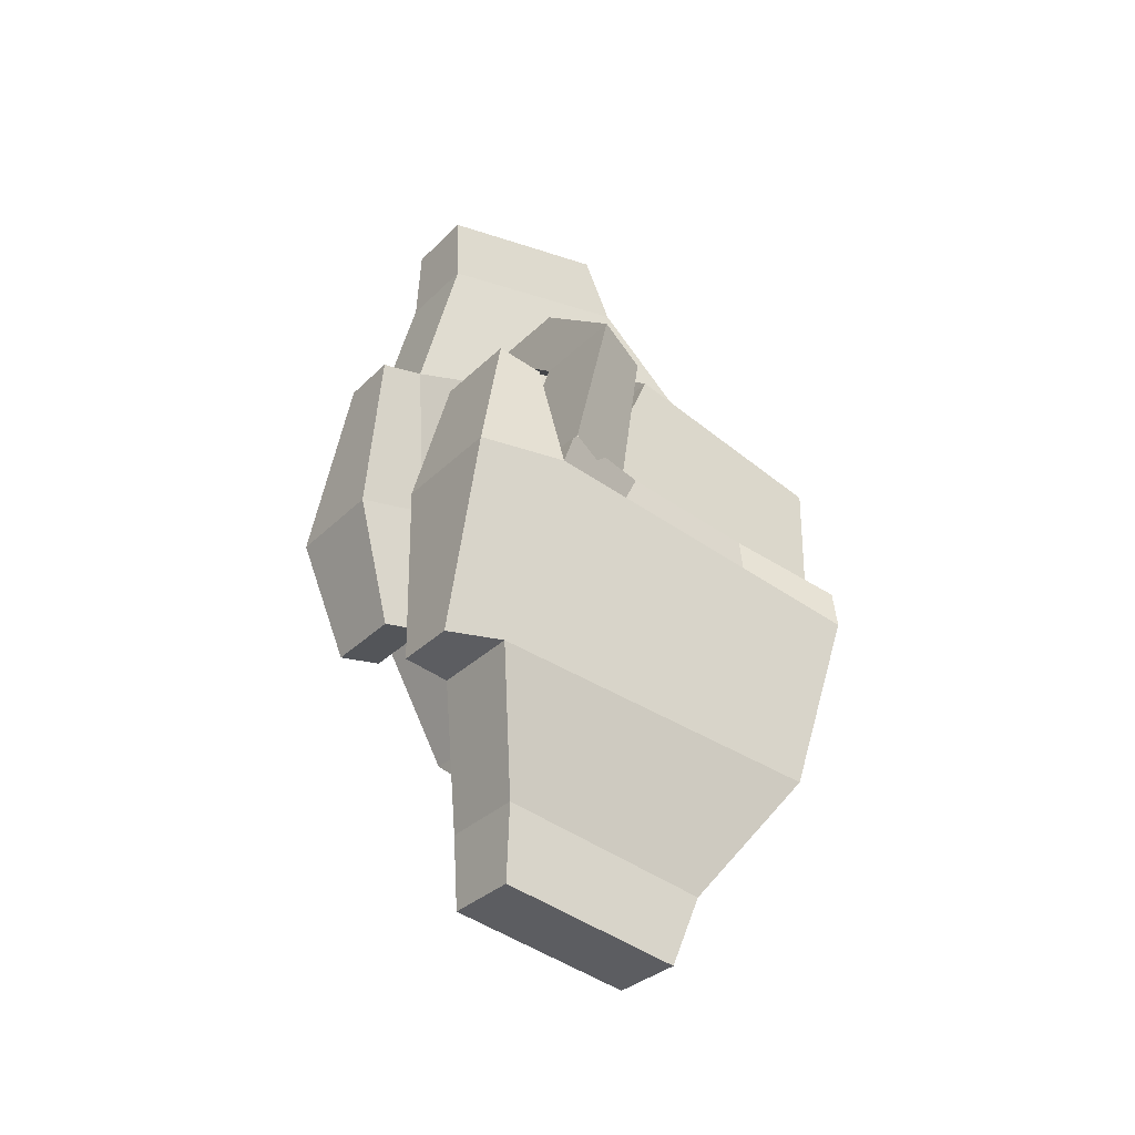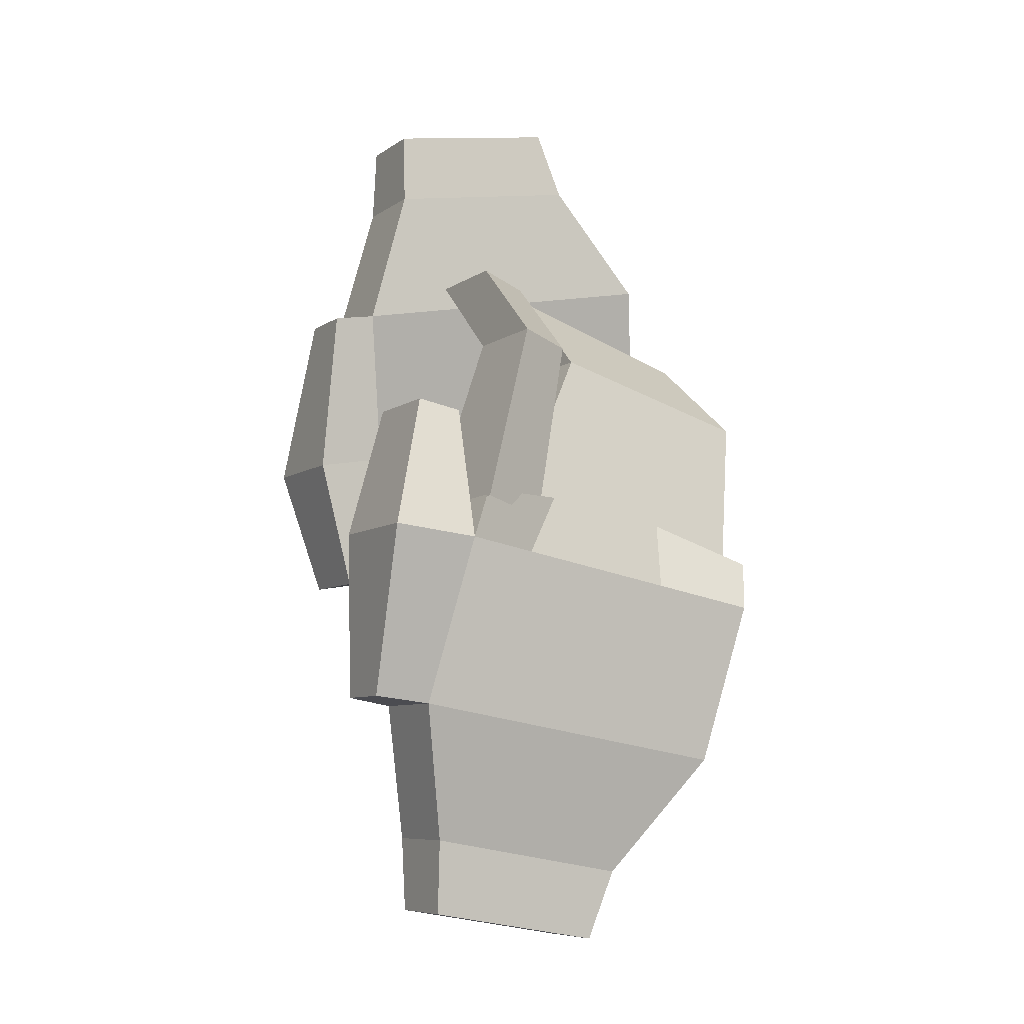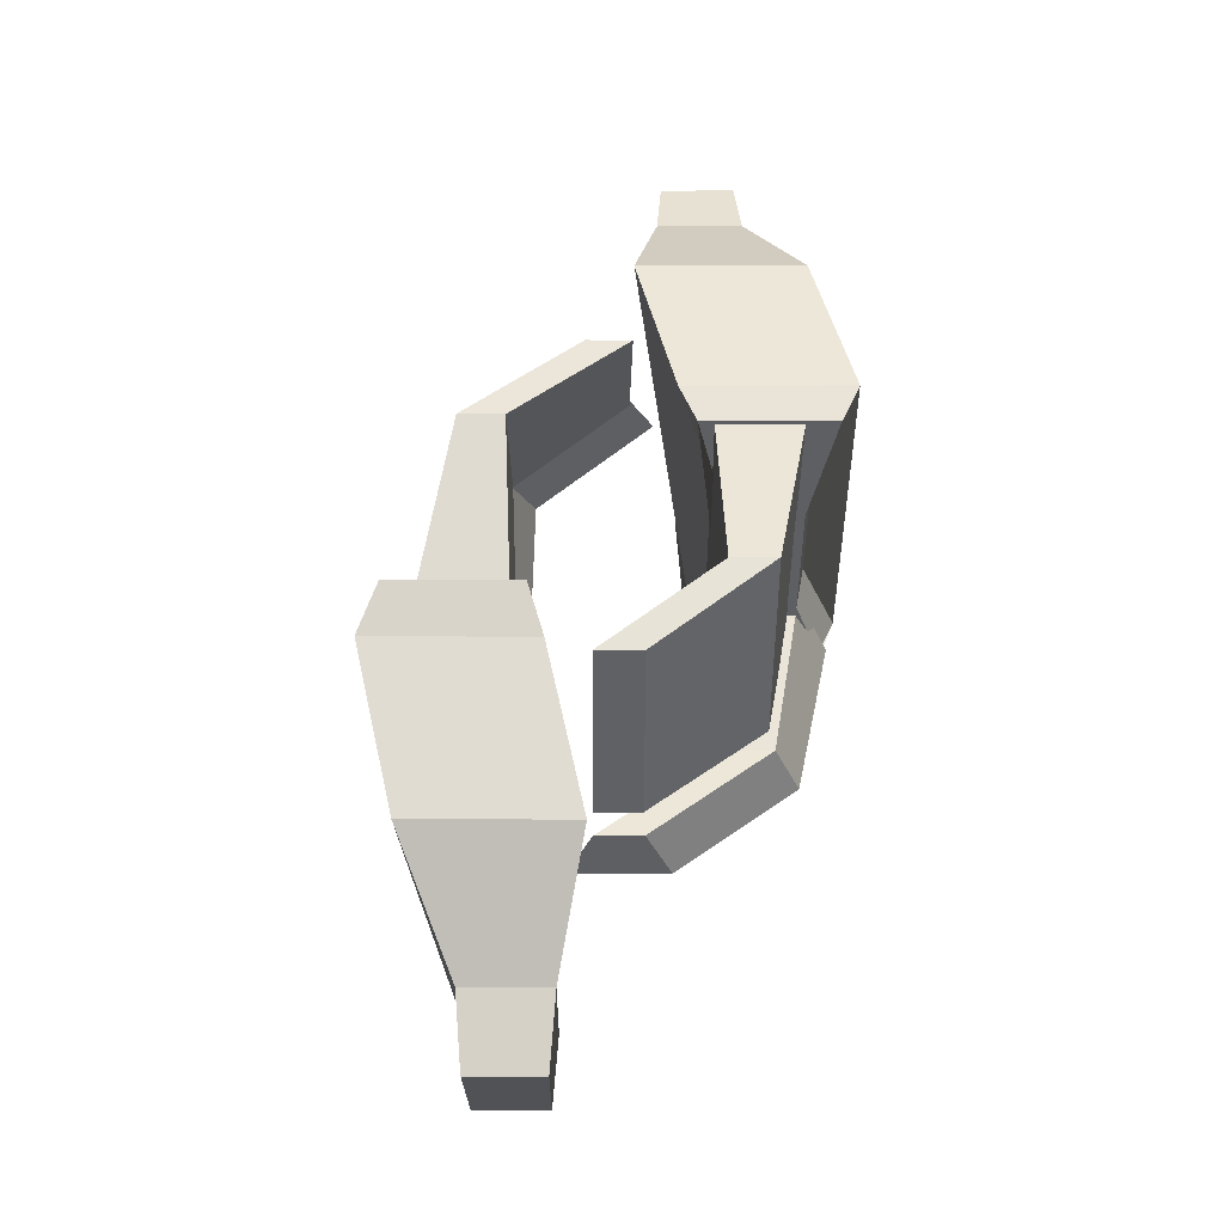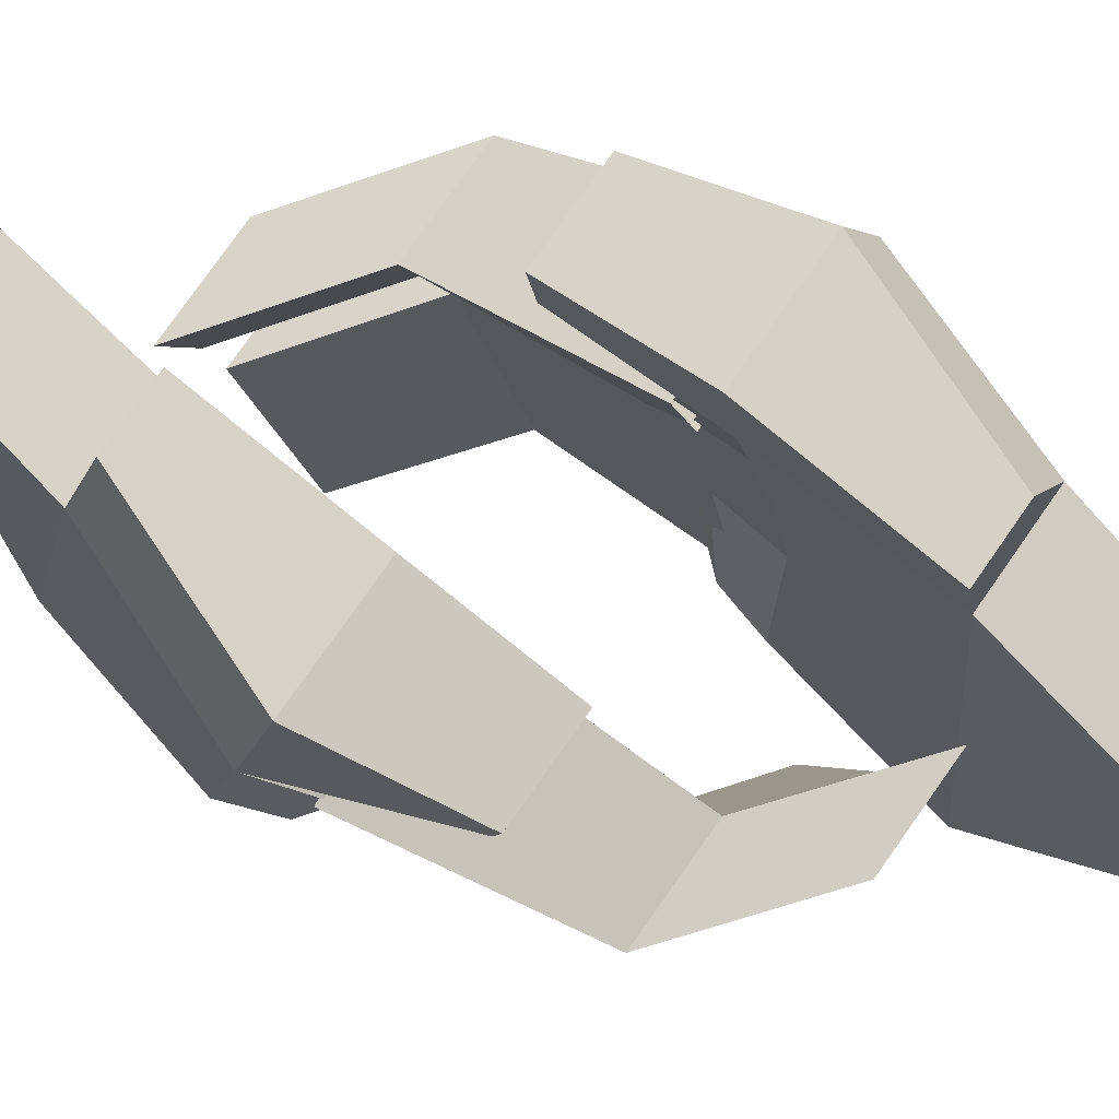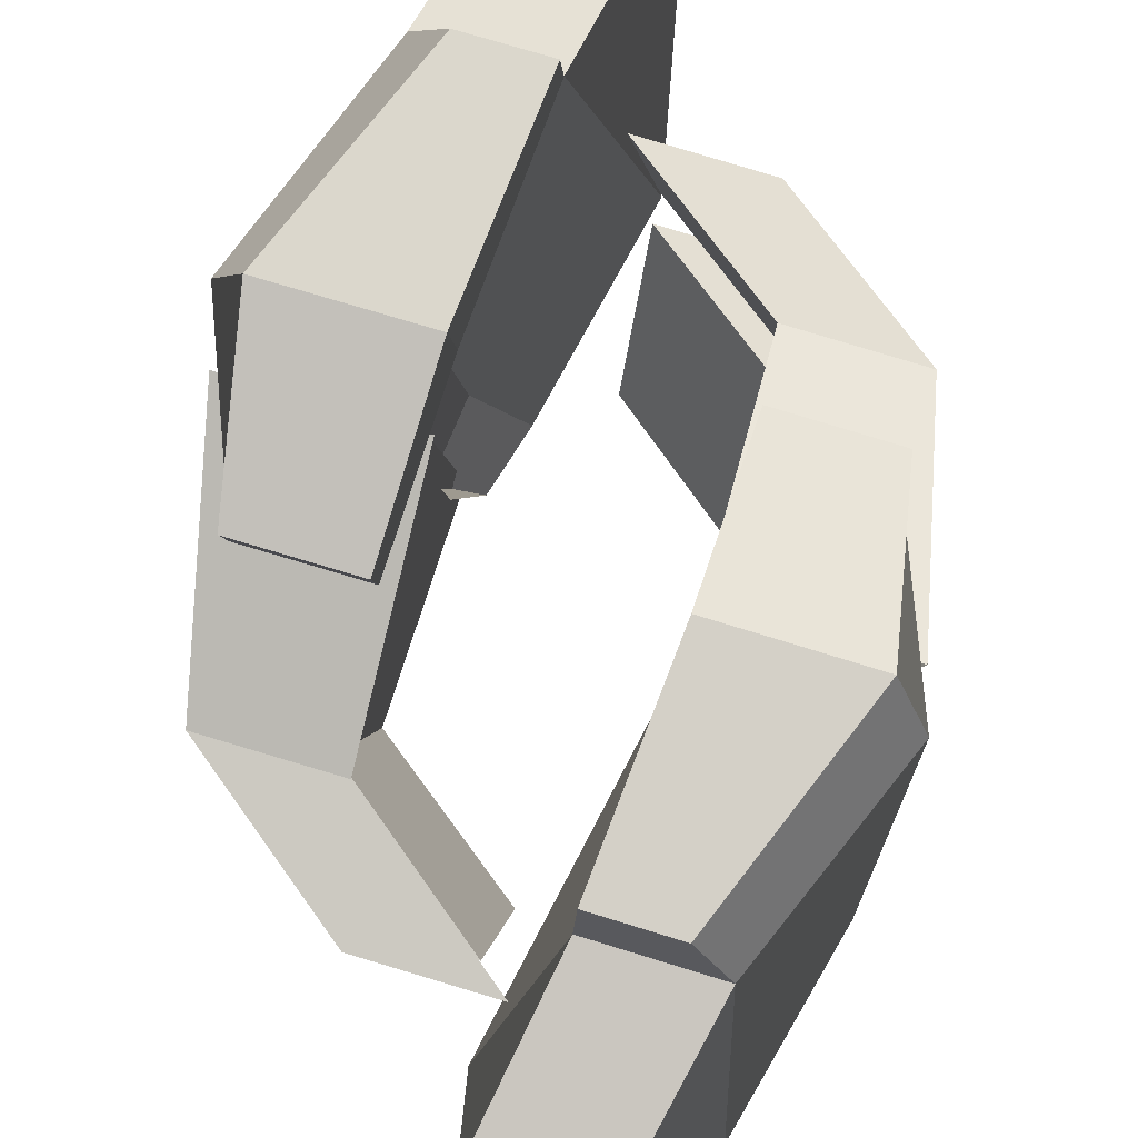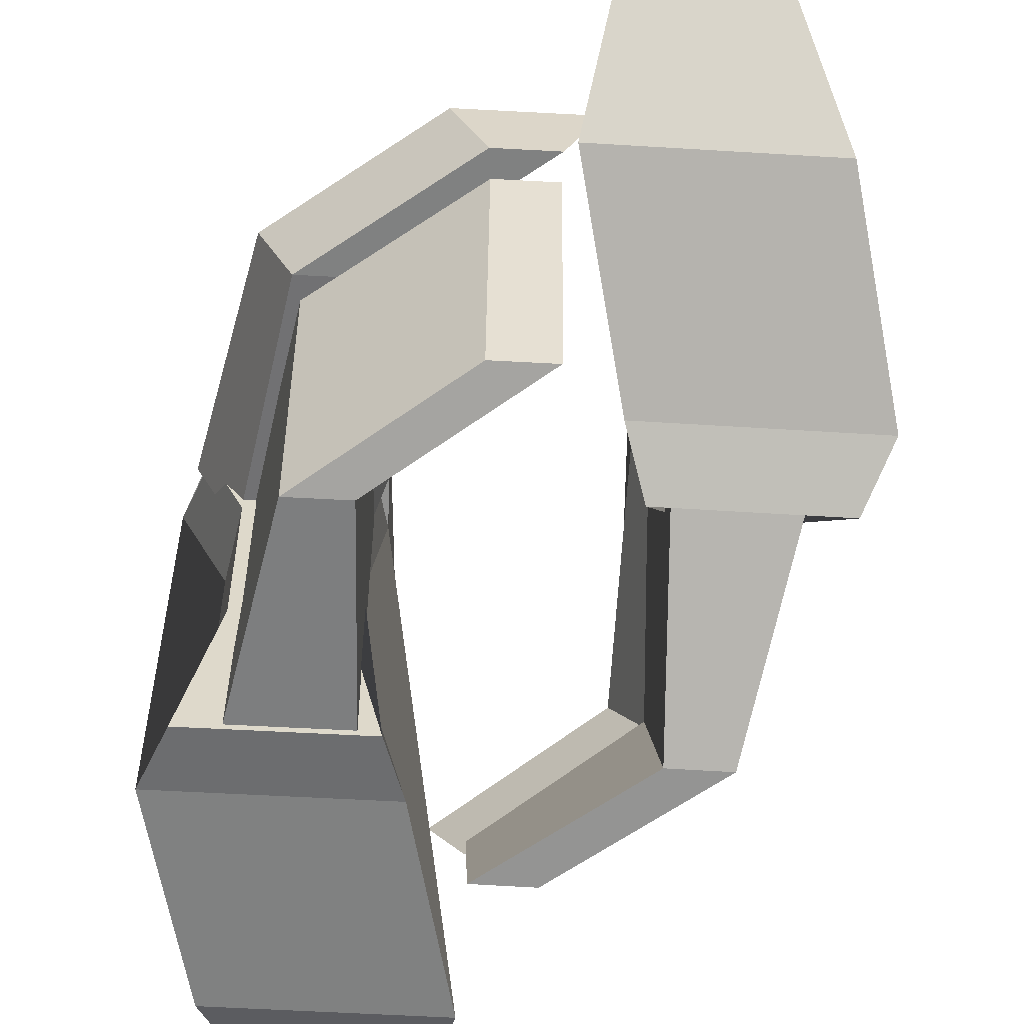
<metadata>
{"format":"obj","ext":"obj","renderer":"f3d","projection":"perspective","resolution":1024,"background":"white","views":[{"elev":-31.9,"azim":-126.5,"up":"+Z"},{"elev":-7.7,"azim":-119.6,"up":"+Z"},{"elev":-30.7,"azim":-0.6,"up":"+Z"},{"elev":77.7,"azim":125.0,"up":"+Y"},{"elev":76.6,"azim":16.7,"up":"+Y"},{"elev":-70.1,"azim":176.6,"up":"+Y"}]}
</metadata>
<code>
o palm_l_Cube.008
v 0.07703 0.1348 0.2957
v 0.1147 0.1072 0.1378
v 0.2761 0.1061 0.1387
v 0.2384 0.1337 0.2966
v 0.1264 0.446 0.2422
v 0.139 0.4286 0.08242
v 0.2786 0.4277 0.08318
v 0.2157 0.4454 0.2427
v 0.1508 0.2678 0.1102
v 0.2425 0.2671 0.1107
v 0.1515 0.3482 0.09637
v 0.2431 0.3475 0.09686
v 0.1502 0.1874 0.1241
v 0.2419 0.1868 0.1246
v 0.1015 0.2156 0.4112
v 0.1856 0.2151 0.4117
v 0.1031 0.4185 0.3762
v 0.1871 0.4179 0.3767
v 0.1267 0.4896 0.2347
v 0.1395 0.4986 0.07035
v 0.2509 0.4979 0.07094
v 0.1878 0.4891 0.2351
v 0.1425 0.4188 -0.05194
v 0.2264 0.4182 -0.05149
v 0.1429 0.4628 -0.05955
v 0.2267 0.4623 -0.0591
v 0.1305 0.09331 0.09002
v 0.2567 0.09246 0.0907
v 0.1499 0.4021 0.03129
v 0.2591 0.4013 0.03187
v 0.1591 0.2477 0.04127
v 0.2307 0.2472 0.04166
v 0.1596 0.3105 0.03043
v 0.2312 0.31 0.03082
v 0.1586 0.1849 0.05211
v 0.2302 0.1844 0.0525
v 0.1068 0.241 0.4791
v 0.1799 0.2405 0.4795
v 0.1082 0.4173 0.4487
v 0.1812 0.4168 0.4491
f 1 5 6 11 9 13 2
f 3 14 10 12 7 8 4
f 8 5 17 18
f 6 20 25 23
f 1 2 3 4
f 18 17 39 40
f 4 8 18 16
f 5 1 15 17
f 1 4 16 15
f 19 22 21 20
f 8 7 21 22
f 5 8 22 19
f 6 5 19 20
f 24 23 25 26
f 21 7 24 26
f 20 21 26 25
f 7 6 23 24
f 3 2 27 28
f 10 14 36 32
f 13 9 31 35
f 6 7 30 29
f 12 10 32 34
f 9 11 33 31
f 14 3 28 36
f 2 13 35 27
f 7 12 34 30
f 11 6 29 33
f 33 29 30 34 32 36 28 27 35 31
f 39 37 38 40
f 16 18 40 38
f 17 15 37 39
f 15 16 38 37
o finger_1_l_Cube.007
v 0.1397 0.4059 0.03904
v 0.2678 0.405 0.03973
v 0.1512 0.3321 0.05184
v 0.2353 0.3315 0.05229
v 0.1338 0.3406 -0.1443
v 0.2289 0.3399 -0.1438
v 0.1583 0.283 -0.1343
v 0.2036 0.2827 -0.1341
v 0.01683 0.3258 -0.2354
v 0.1119 0.3251 -0.2349
v 0.0413 0.2682 -0.2253
v 0.0866 0.2679 -0.2251
f 41 42 46 45
f 45 46 50 49
f 42 44 48 46
f 43 41 45 47
f 49 50 52 51
f 46 48 52 50
f 47 45 49 51
f 52 48 47 51
f 48 44 43 47
o finger_2_l_Cube.006
v 0.1452 0.09833 0.09379
v 0.2259 0.09779 0.09423
v 0.1472 0.3575 0.04907
v 0.2279 0.357 0.0495
v 0.1521 0.06787 -0.06564
v 0.1955 0.06758 -0.06541
v 0.1537 0.2686 -0.1223
v 0.1972 0.2683 -0.122
v 0.03996 0.07324 -0.1516
v 0.08342 0.07295 -0.1514
v 0.04149 0.2544 -0.2096
v 0.08495 0.2541 -0.2094
f 56 54 58 60
f 53 55 59 57
f 64 63 59 60
f 60 58 62 64
f 57 59 63 61
f 60 59 55 56
f 62 58 57 61
f 58 54 53 57
f 61 63 64 62
o finger_2_r_Cube.005
v -0.03118 0.1408 -0.05128
v -0.1119 0.1408 -0.05128
v -0.03118 0.3999 -0.006228
v -0.1119 0.3999 -0.006228
v -0.03738 0.1102 0.1081
v -0.08083 0.1102 0.1081
v -0.03738 0.3109 0.165
v -0.08083 0.3109 0.165
v 0.07522 0.1147 0.1935
v 0.03177 0.1147 0.1935
v 0.07522 0.2958 0.2517
v 0.03177 0.2958 0.2517
f 68 66 70 72
f 65 67 71 69
f 76 75 71 72
f 72 70 74 76
f 69 71 75 73
f 72 71 67 68
f 74 70 69 73
f 70 66 65 69
f 73 75 76 74
o finger_1_r_Cube.001
v -0.02329 0.4483 0.003819
v -0.1514 0.4483 0.003818
v -0.03531 0.3745 -0.009005
v -0.1194 0.3745 -0.009005
v -0.01687 0.3827 0.1871
v -0.112 0.3827 0.1871
v -0.04178 0.3253 0.1771
v -0.08708 0.3253 0.1771
v 0.1005 0.3669 0.2775
v 0.005393 0.3669 0.2775
v 0.0756 0.3096 0.2675
v 0.0303 0.3096 0.2675
f 77 78 82 81
f 81 82 86 85
f 78 80 84 82
f 79 77 81 83
f 85 86 88 87
f 82 84 88 86
f 83 81 85 87
f 88 84 83 87
f 84 80 79 83
o palm_r_Cube
v 0.03617 0.177 -0.2536
v -0.000866 0.1495 -0.09543
v -0.1623 0.1495 -0.09543
v -0.1253 0.177 -0.2536
v -0.01078 0.4885 -0.1994
v -0.02264 0.471 -0.03954
v -0.1623 0.471 -0.03954
v -0.1001 0.4885 -0.1994
v -0.03575 0.3103 -0.06749
v -0.1274 0.3103 -0.06749
v -0.03575 0.3907 -0.05351
v -0.1274 0.3907 -0.05351
v -0.03575 0.2299 -0.08146
v -0.1274 0.2299 -0.08146
v 0.01157 0.2582 -0.3688
v -0.07246 0.2582 -0.3688
v 0.01157 0.461 -0.3336
v -0.07246 0.461 -0.3336
v -0.01078 0.5321 -0.1918
v -0.02264 0.541 -0.02737
v -0.1341 0.541 -0.02737
v -0.07188 0.5321 -0.1918
v -0.02555 0.461 0.09484
v -0.1094 0.461 0.09484
v -0.02555 0.5051 0.1025
v -0.1094 0.5051 0.1025
v -0.0165 0.1357 -0.04759
v -0.1427 0.1357 -0.04759
v -0.03352 0.4445 0.01163
v -0.1427 0.4445 0.01163
v -0.04376 0.2902 0.001498
v -0.1154 0.2902 0.001498
v -0.04376 0.353 0.01242
v -0.1154 0.353 0.01242
v -0.04376 0.2274 -0.009423
v -0.1154 0.2274 -0.009423
v 0.006074 0.2837 -0.4367
v -0.06696 0.2837 -0.4367
v 0.006074 0.4599 -0.406
v -0.06696 0.4599 -0.406
f 89 93 94 99 97 101 90
f 91 102 98 100 95 96 92
f 96 93 105 106
f 94 108 113 111
f 89 90 91 92
f 106 105 127 128
f 92 96 106 104
f 93 89 103 105
f 89 92 104 103
f 107 110 109 108
f 96 95 109 110
f 93 96 110 107
f 94 93 107 108
f 112 111 113 114
f 109 95 112 114
f 108 109 114 113
f 95 94 111 112
f 91 90 115 116
f 98 102 124 120
f 101 97 119 123
f 94 95 118 117
f 100 98 120 122
f 97 99 121 119
f 102 91 116 124
f 90 101 123 115
f 95 100 122 118
f 99 94 117 121
f 121 117 118 122 120 124 116 115 123 119
f 127 125 126 128
f 104 106 128 126
f 105 103 125 127
f 103 104 126 125

</code>
